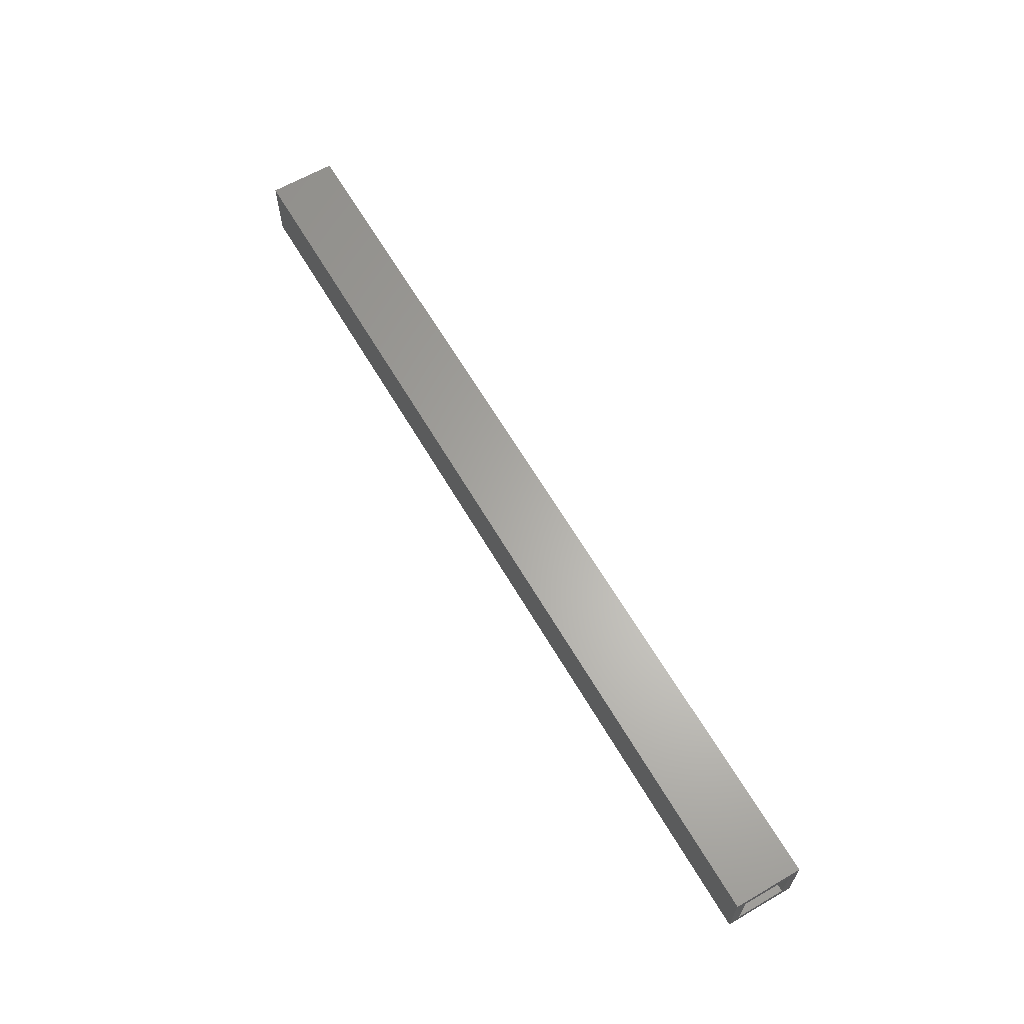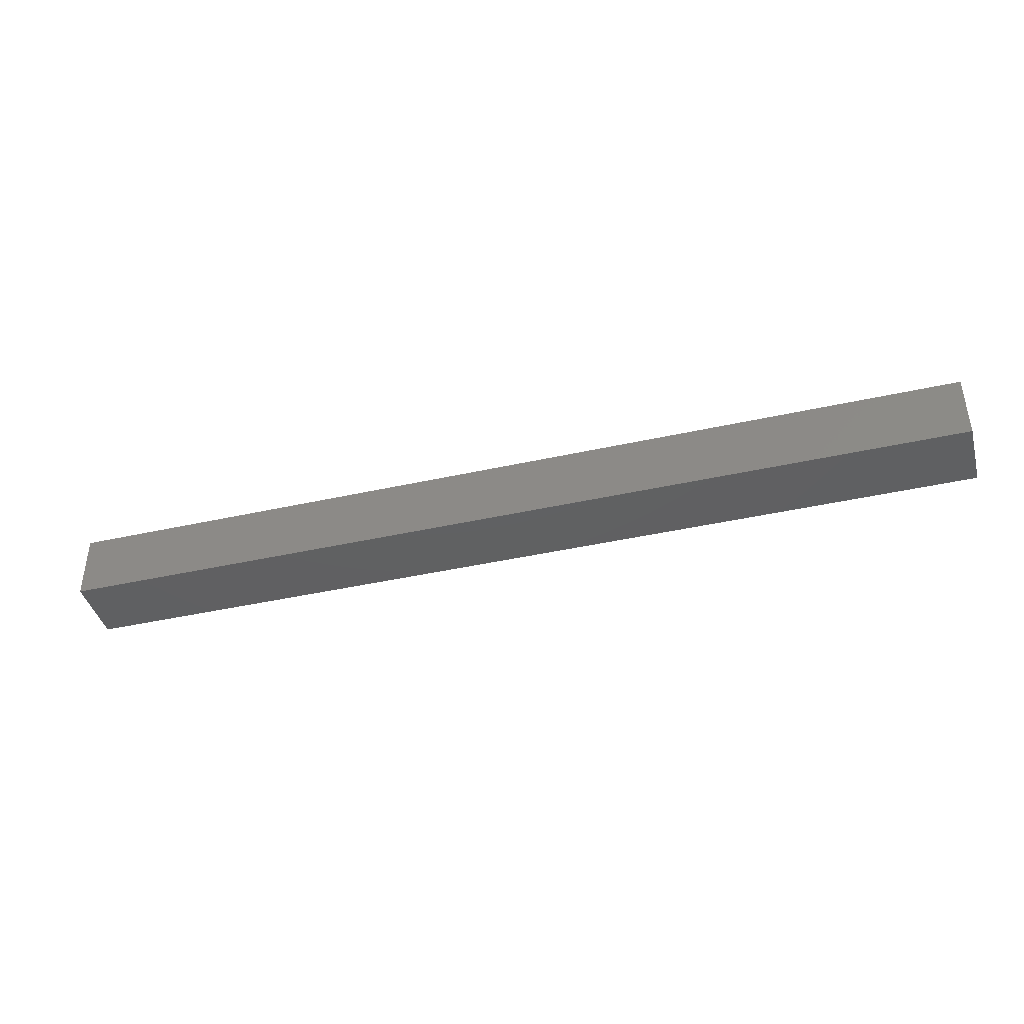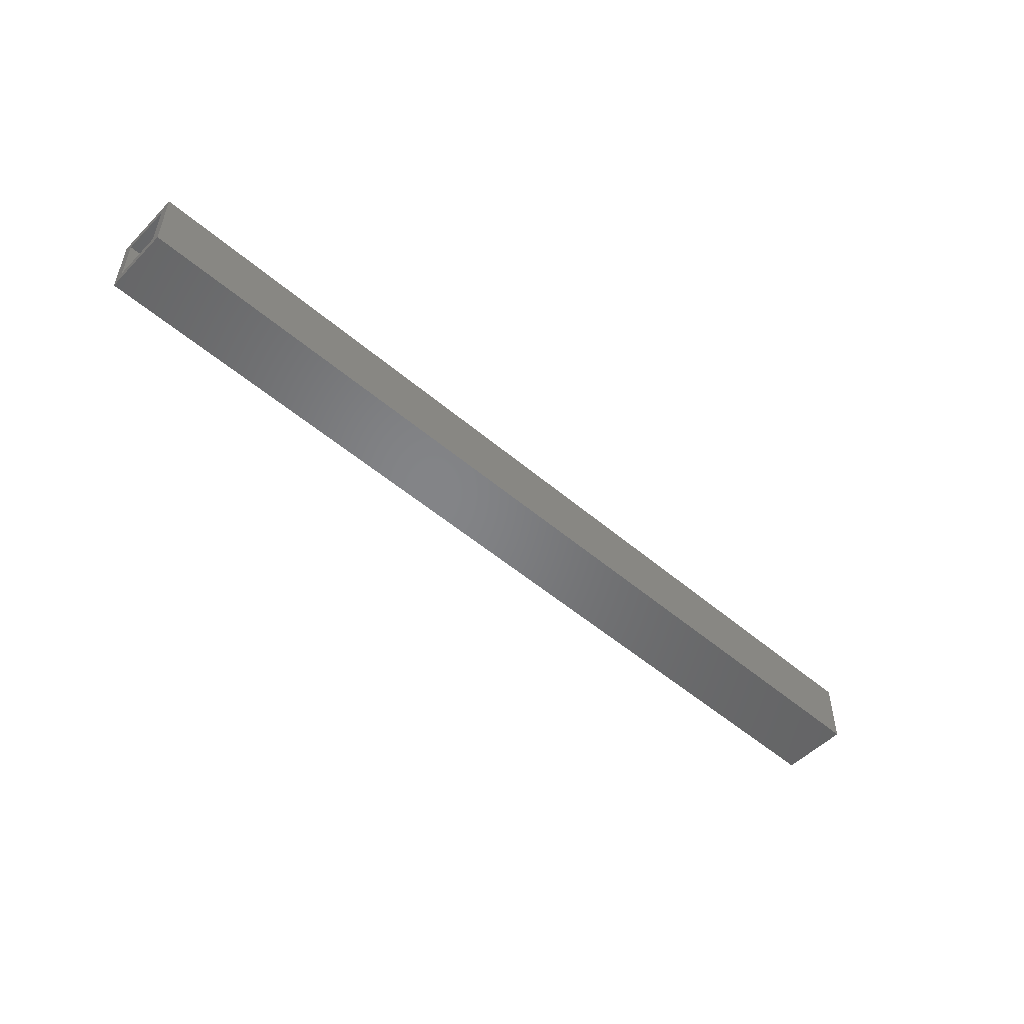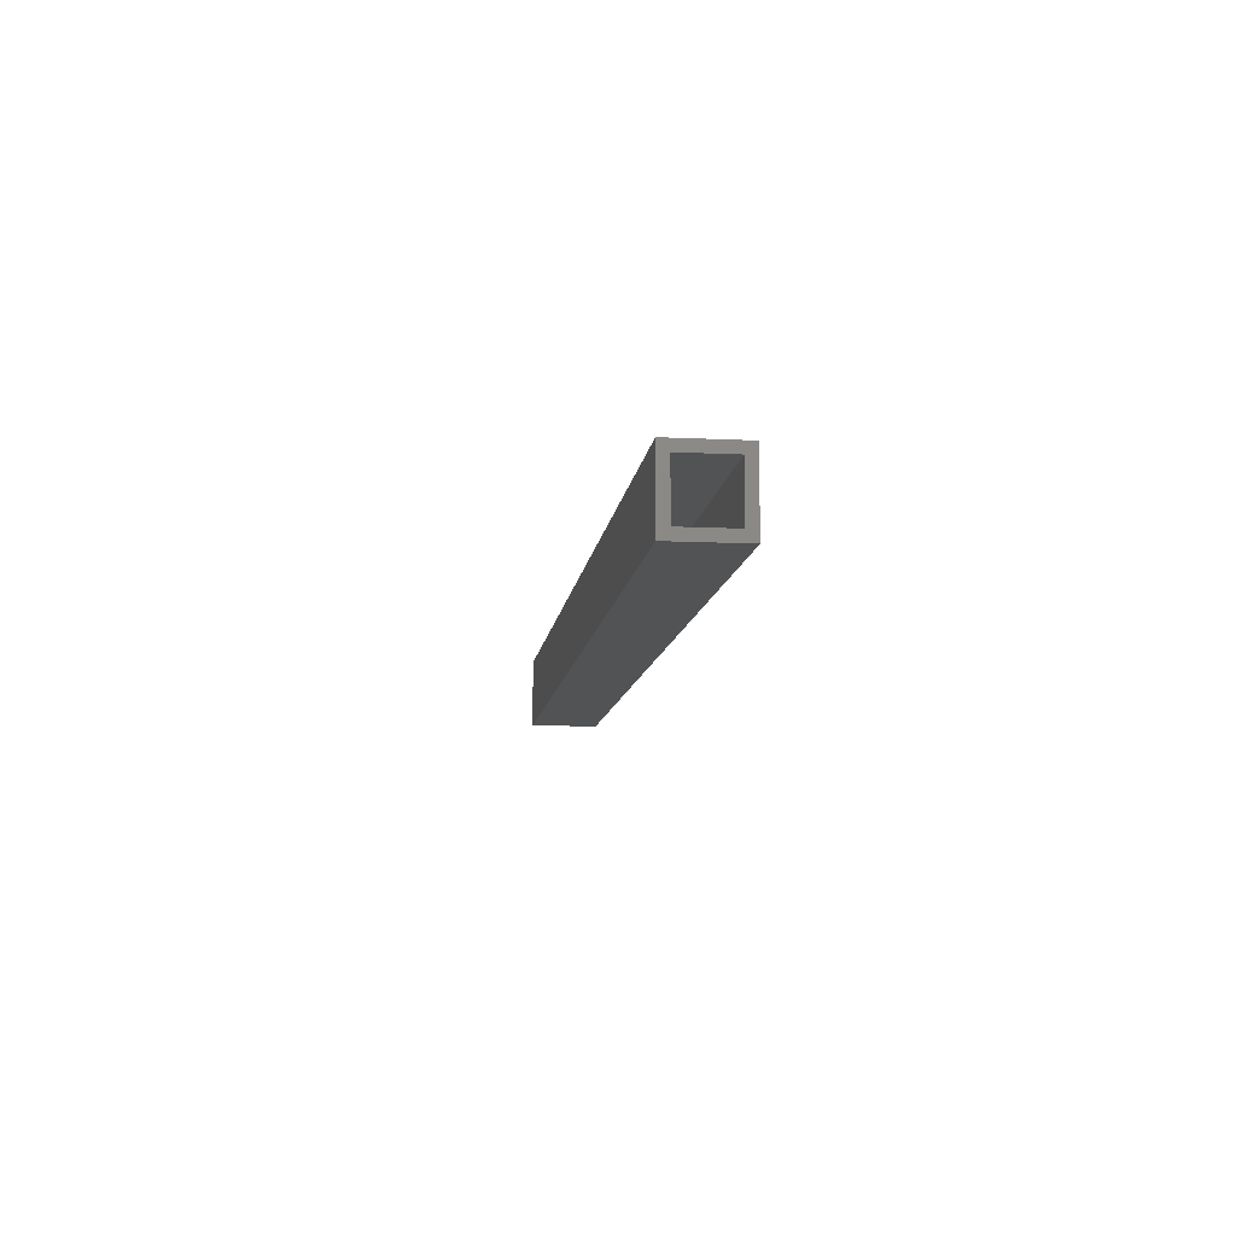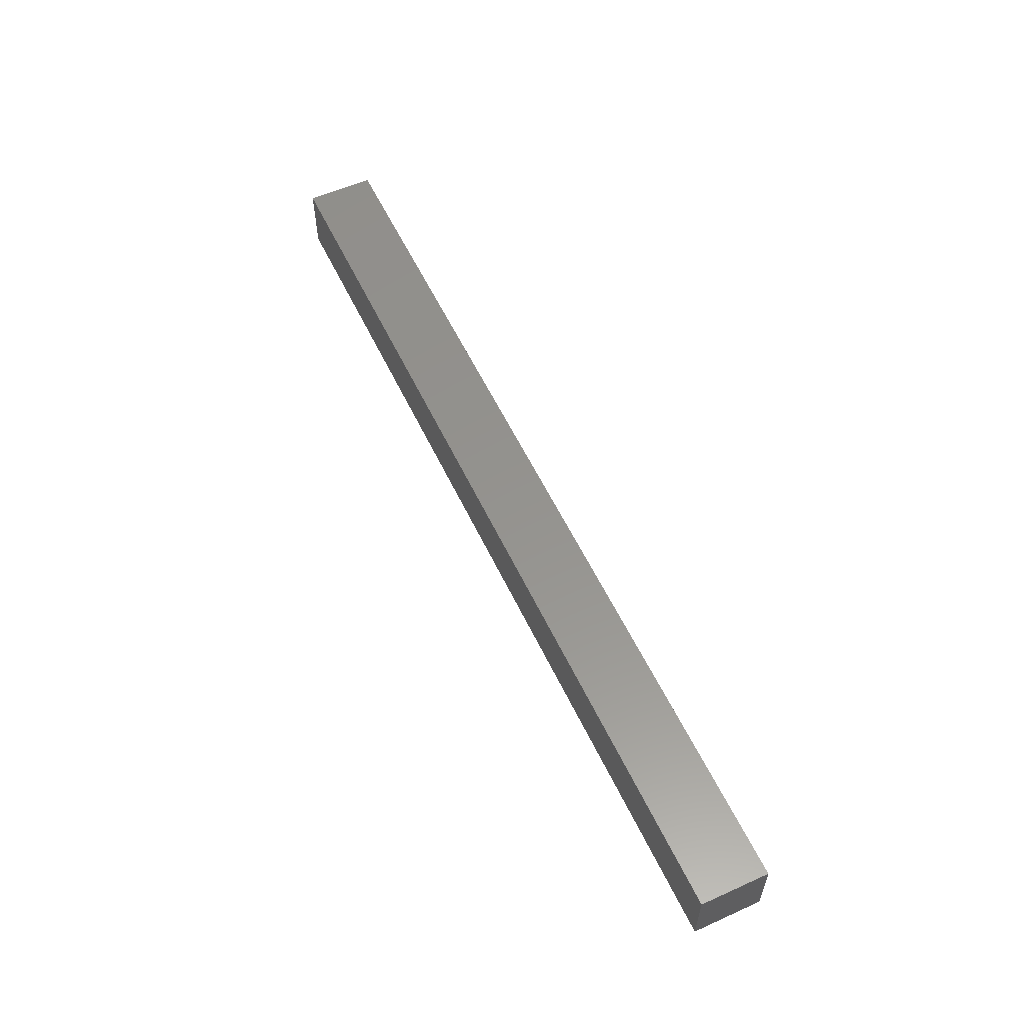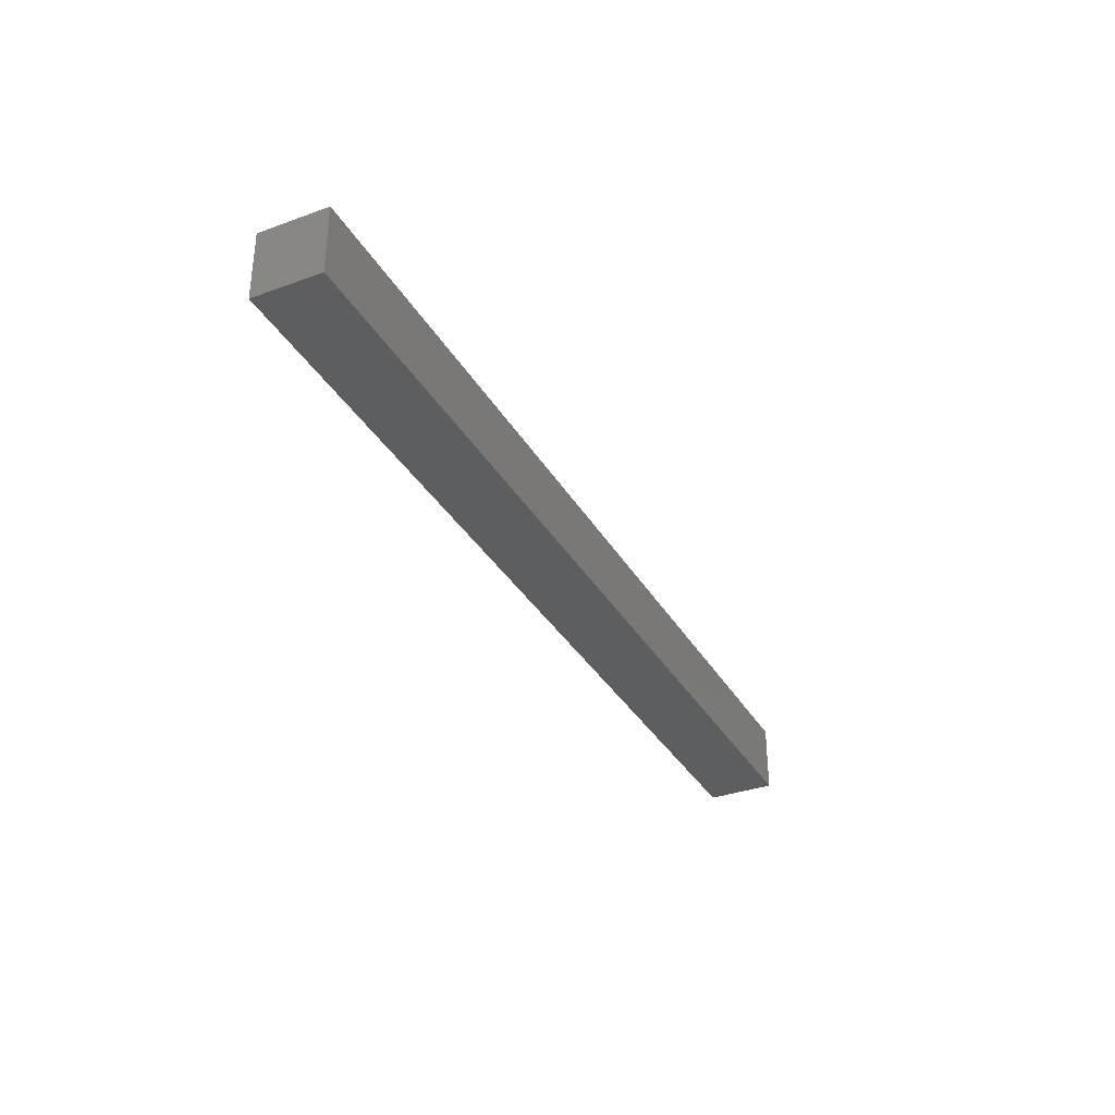
<metadata>
{"format":"stl","ext":"stl","renderer":"f3d","projection":"perspective","resolution":1024,"background":"white","views":[{"elev":63.4,"azim":59.7,"up":"+Z"},{"elev":-41.5,"azim":15.2,"up":"+Z"},{"elev":-51.9,"azim":137.3,"up":"+Z"},{"elev":-10.2,"azim":82.9,"up":"+Y"},{"elev":56.7,"azim":-115.1,"up":"+Y"},{"elev":-34.1,"azim":-63.8,"up":"+Y"}]}
</metadata>
<code>
# stl→obj: 16 verts, 28 faces
v 0.75 0.05567 -0.007812
v 0.75 0.04005 0.007812
v 0.75 -0.05469 -0.007812
v 0.75 -0.03906 0.007812
v 0.75 -0.05469 0.1016
v 0.75 -0.03906 0.08594
v 0.75 0.05567 0.1016
v 0.75 0.04005 0.08594
v -0.7422 -0.03906 0.08594
v -0.7422 -0.03906 0.007812
v -0.7422 0.04005 0.08594
v -0.7422 0.04005 0.007812
v -0.7578 -0.05469 0.1016
v -0.7578 -0.05469 -0.007812
v -0.7578 0.05567 0.1016
v -0.7578 0.05567 -0.007812
f 1 2 3
f 3 2 4
f 3 4 5
f 5 4 6
f 5 6 7
f 7 6 8
f 7 8 1
f 1 8 2
f 9 6 10
f 10 6 4
f 8 11 2
f 2 11 12
f 12 10 2
f 2 10 4
f 11 8 9
f 9 8 6
f 13 14 5
f 5 14 3
f 7 1 15
f 15 1 16
f 16 14 15
f 15 14 13
f 16 1 14
f 14 1 3
f 15 13 7
f 7 13 5
f 12 11 10
f 10 11 9

</code>
